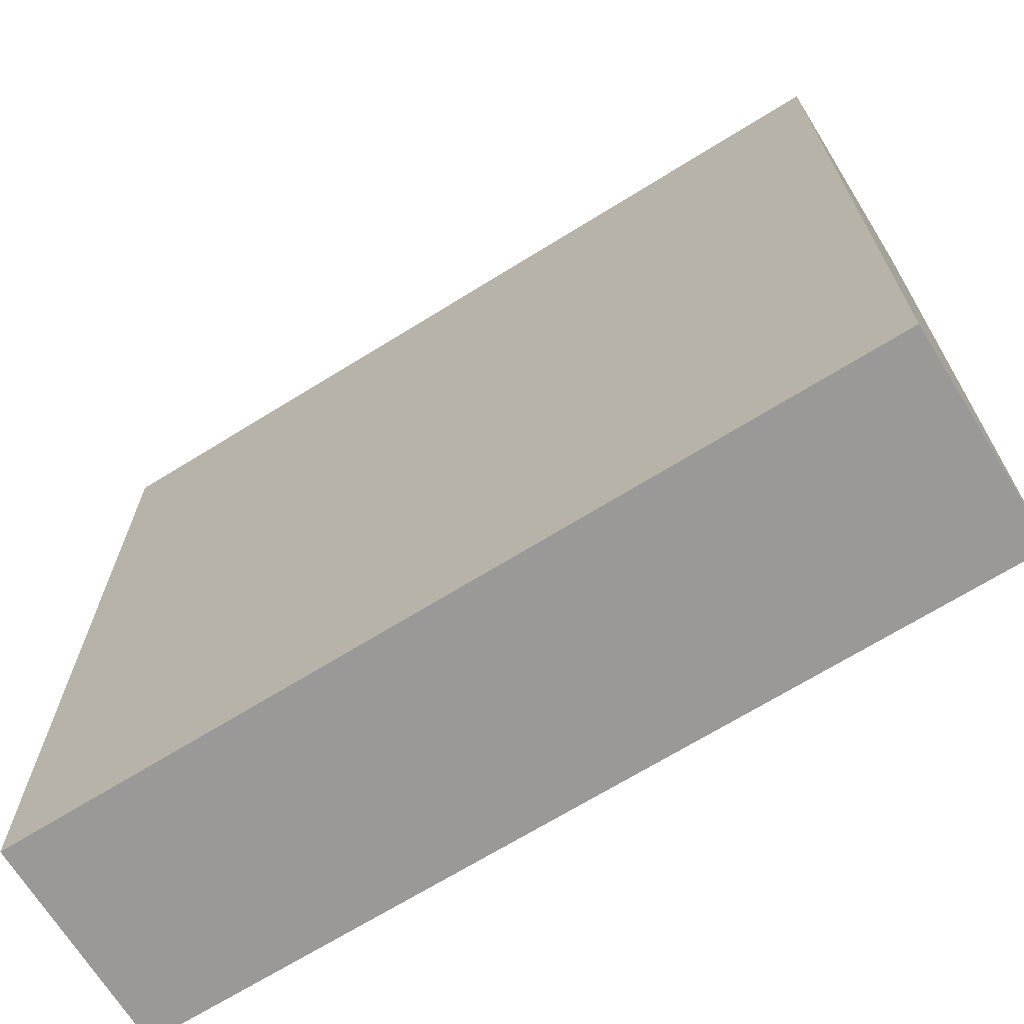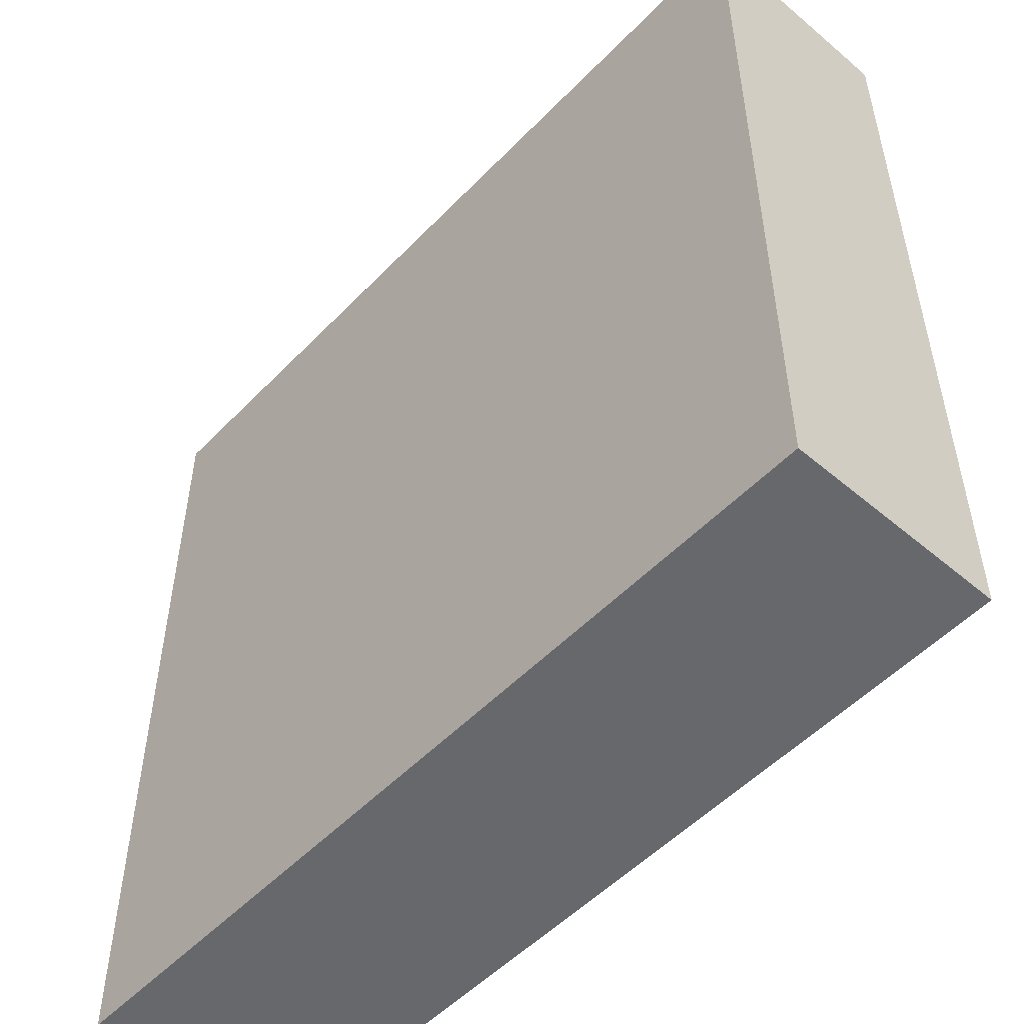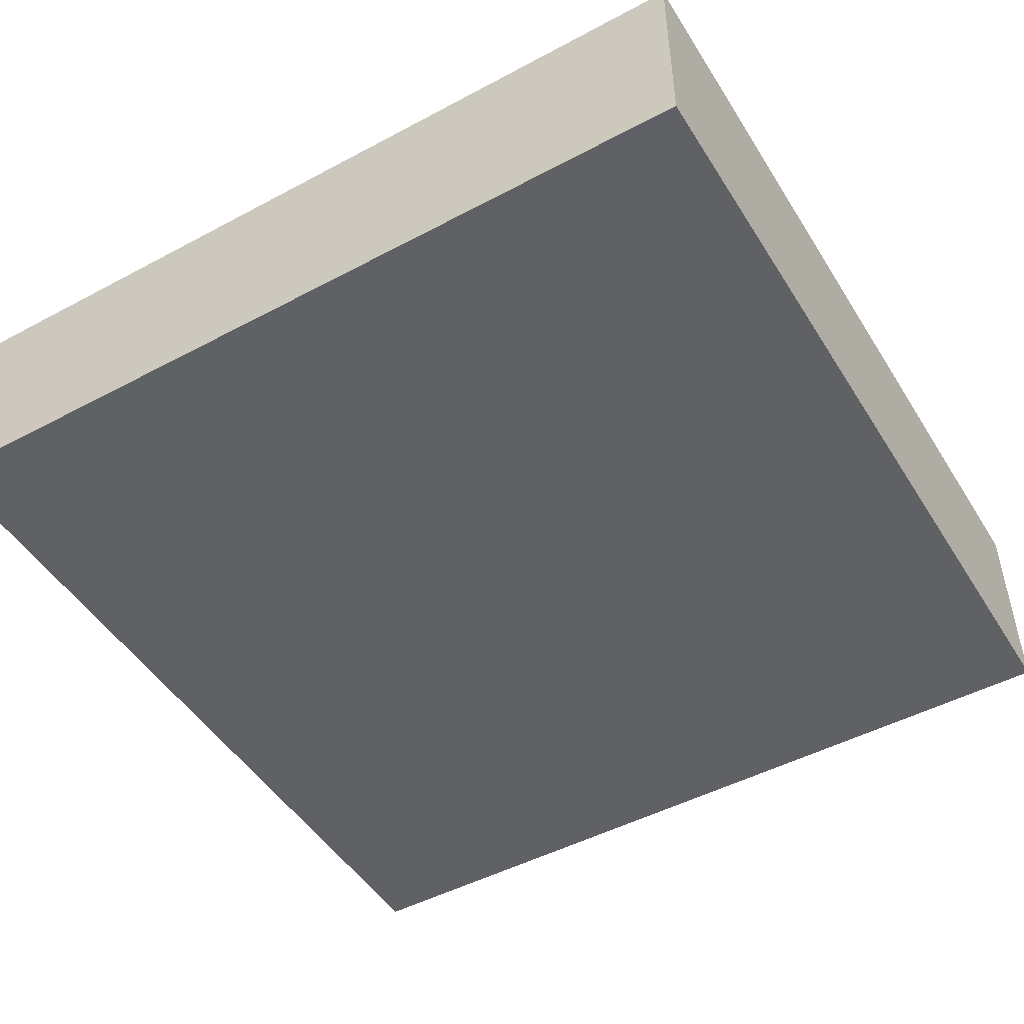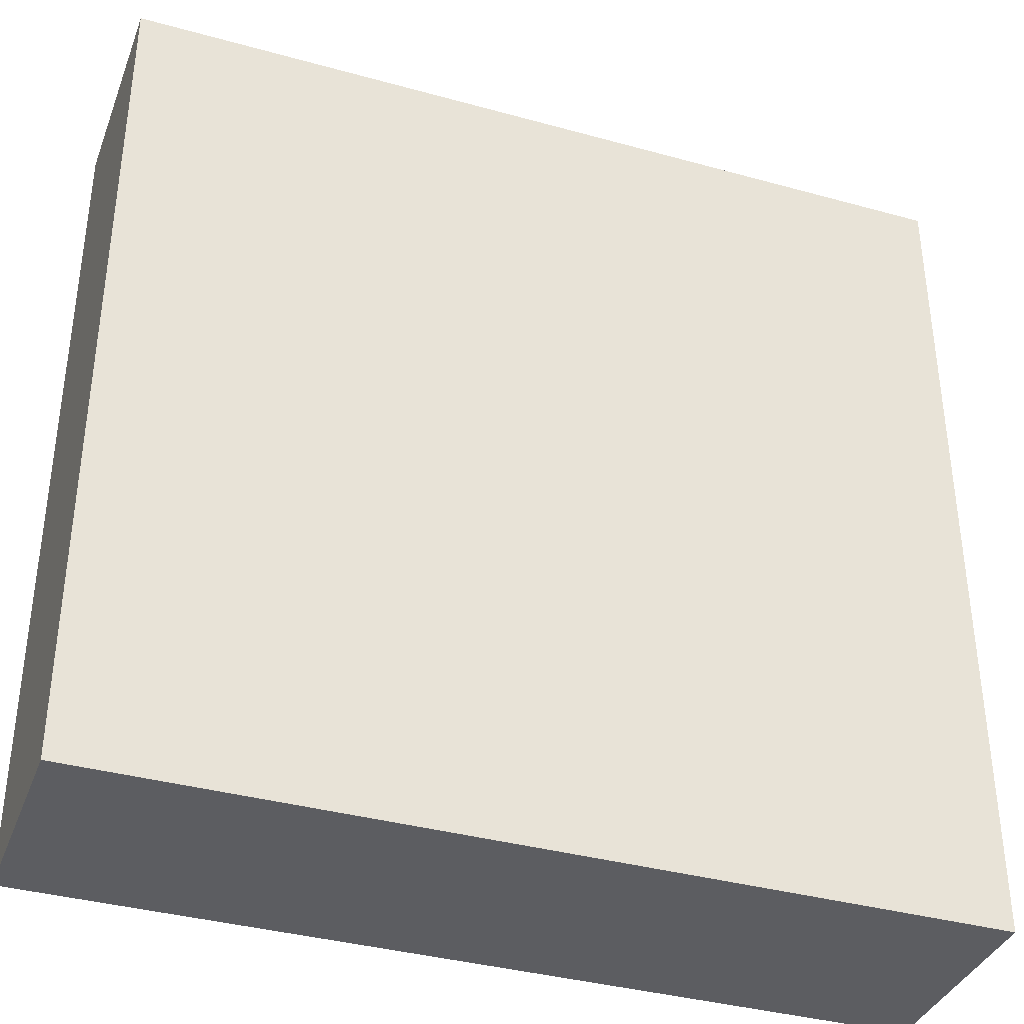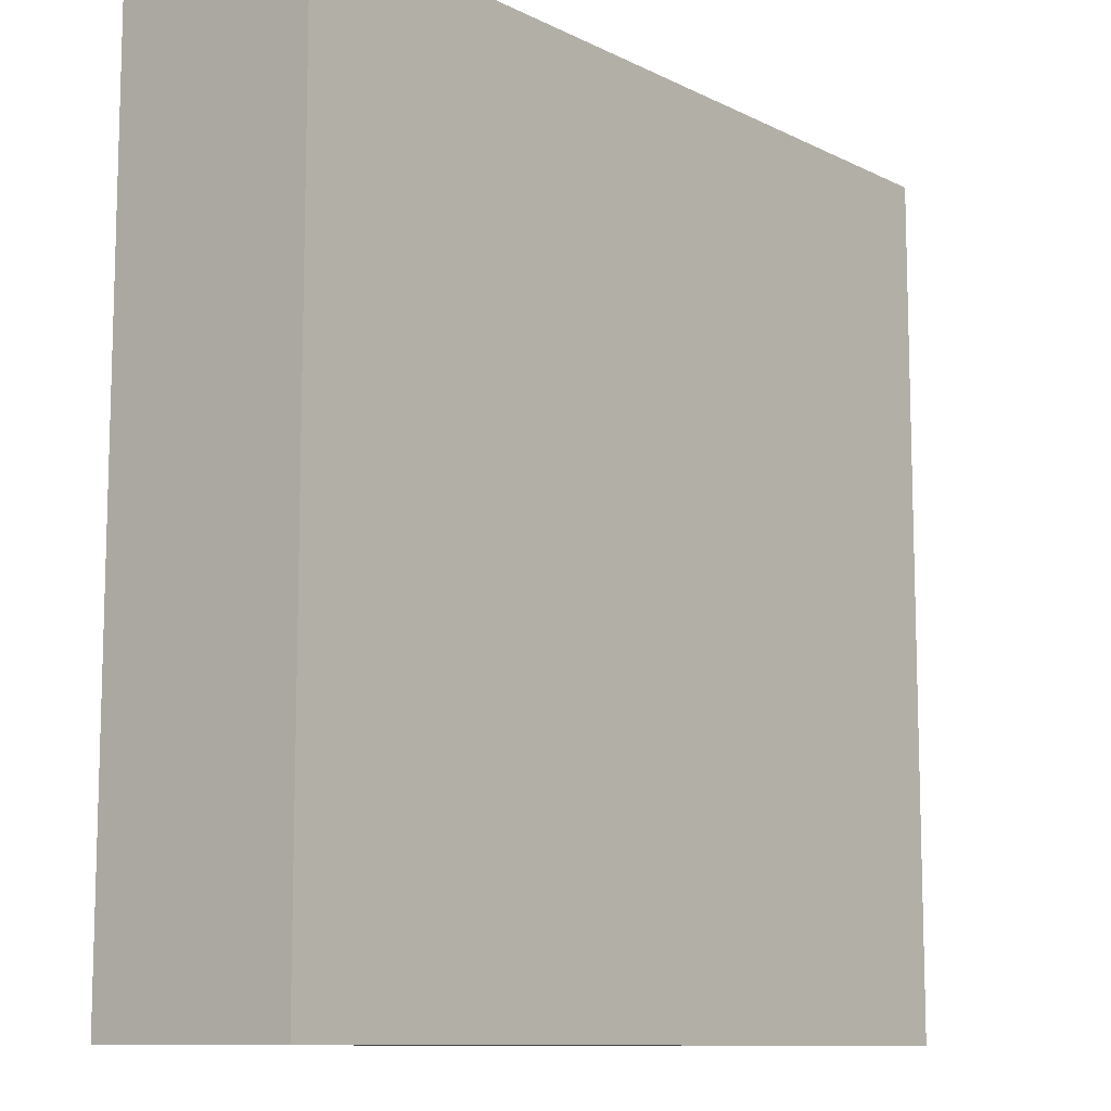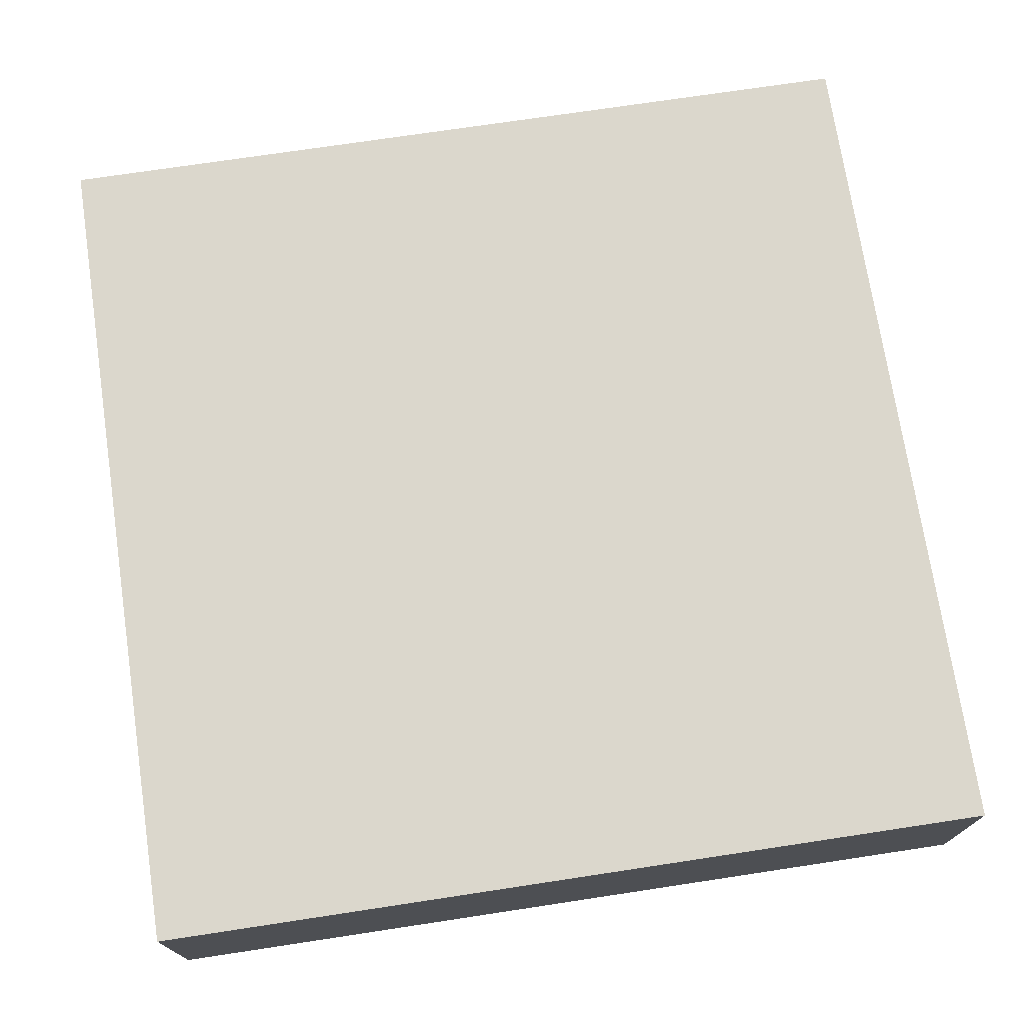
<metadata>
{"format":"obj","ext":"obj","renderer":"f3d","projection":"perspective","resolution":1024,"background":"white","views":[{"elev":-69.0,"azim":31.8,"up":"+Z"},{"elev":-52.4,"azim":47.7,"up":"+Z"},{"elev":-48.4,"azim":-149.2,"up":"+Y"},{"elev":-37.2,"azim":-19.6,"up":"+Z"},{"elev":-10.5,"azim":-50.6,"up":"+Z"},{"elev":73.1,"azim":-98.6,"up":"+Y"}]}
</metadata>
<code>
g button_down
v -3 0 -0
v -3 0 -4
v -3 1 -0
v -3 1 -4
v 1 0 -0
v 1 0 -4
v 1 1 -0
v 1 1 -4
v -3 0 -0
v -3 1 -0
v 1 0 -0
v 1 1 -0
v -3 0 -4
v -3 1 -4
v 1 0 -4
v 1 1 -4
v -3 0 -0
v 1 0 -0
v -2 0 -1
v 0 0 -1
v -2 0 -3
v 0 0 -3
v -3 0 -4
v 1 0 -4
v -3 1 -0
v 1 1 -0
v -2 1 -1
v 0 1 -1
v -2 1 -3
v 0 1 -3
v -3 1 -4
v 1 1 -4
f 3 2 1
f 4 2 3
f 5 6 7
f 7 6 8
f 11 10 9
f 12 10 11
f 13 14 15
f 15 14 16
f 19 18 17
f 20 18 19
f 21 19 17
f 21 20 19
f 22 18 20
f 22 20 21
f 23 21 17
f 23 22 21
f 24 18 22
f 24 22 23
f 25 26 27
f 27 26 28
f 25 27 29
f 27 28 29
f 28 26 30
f 29 28 30
f 25 29 31
f 29 30 31
f 30 26 32
f 31 30 32

</code>
